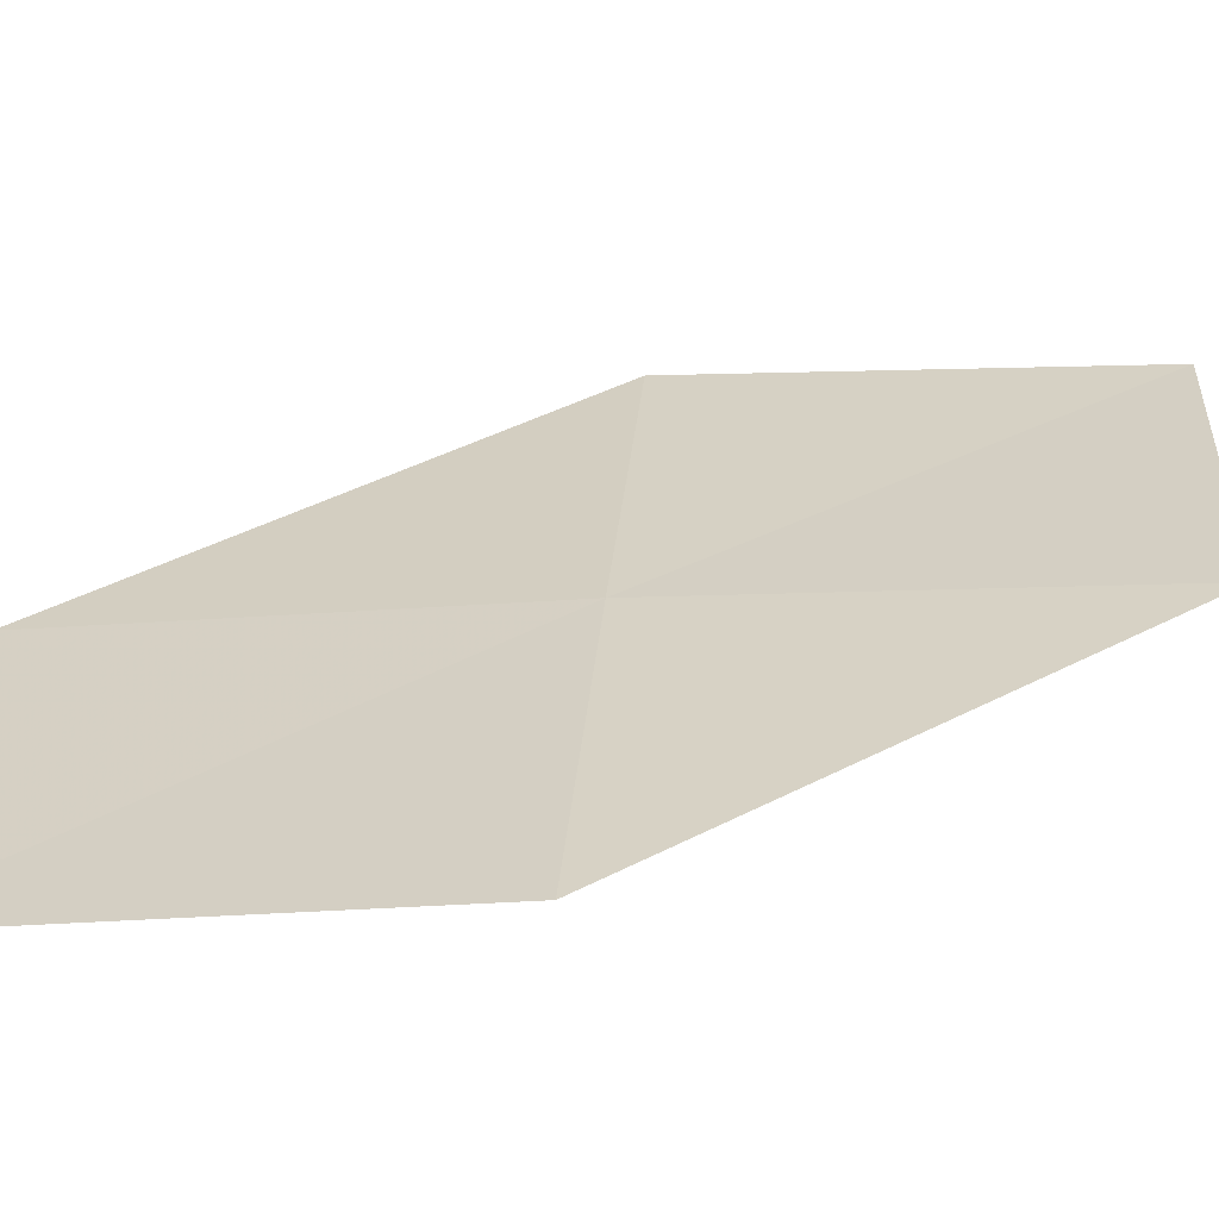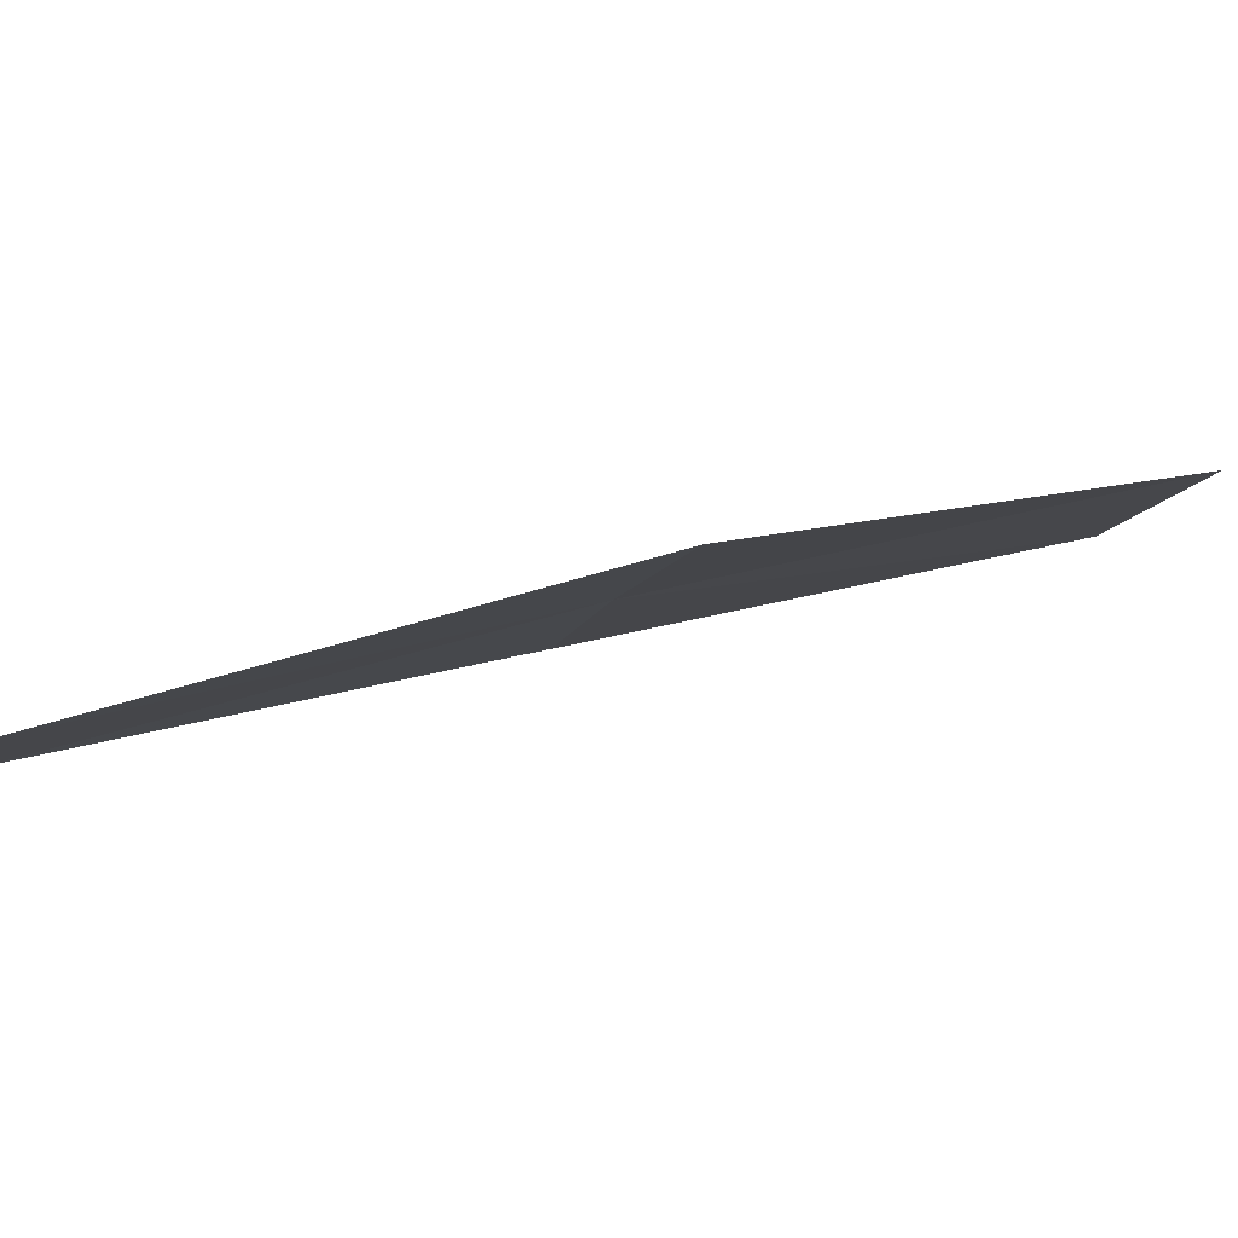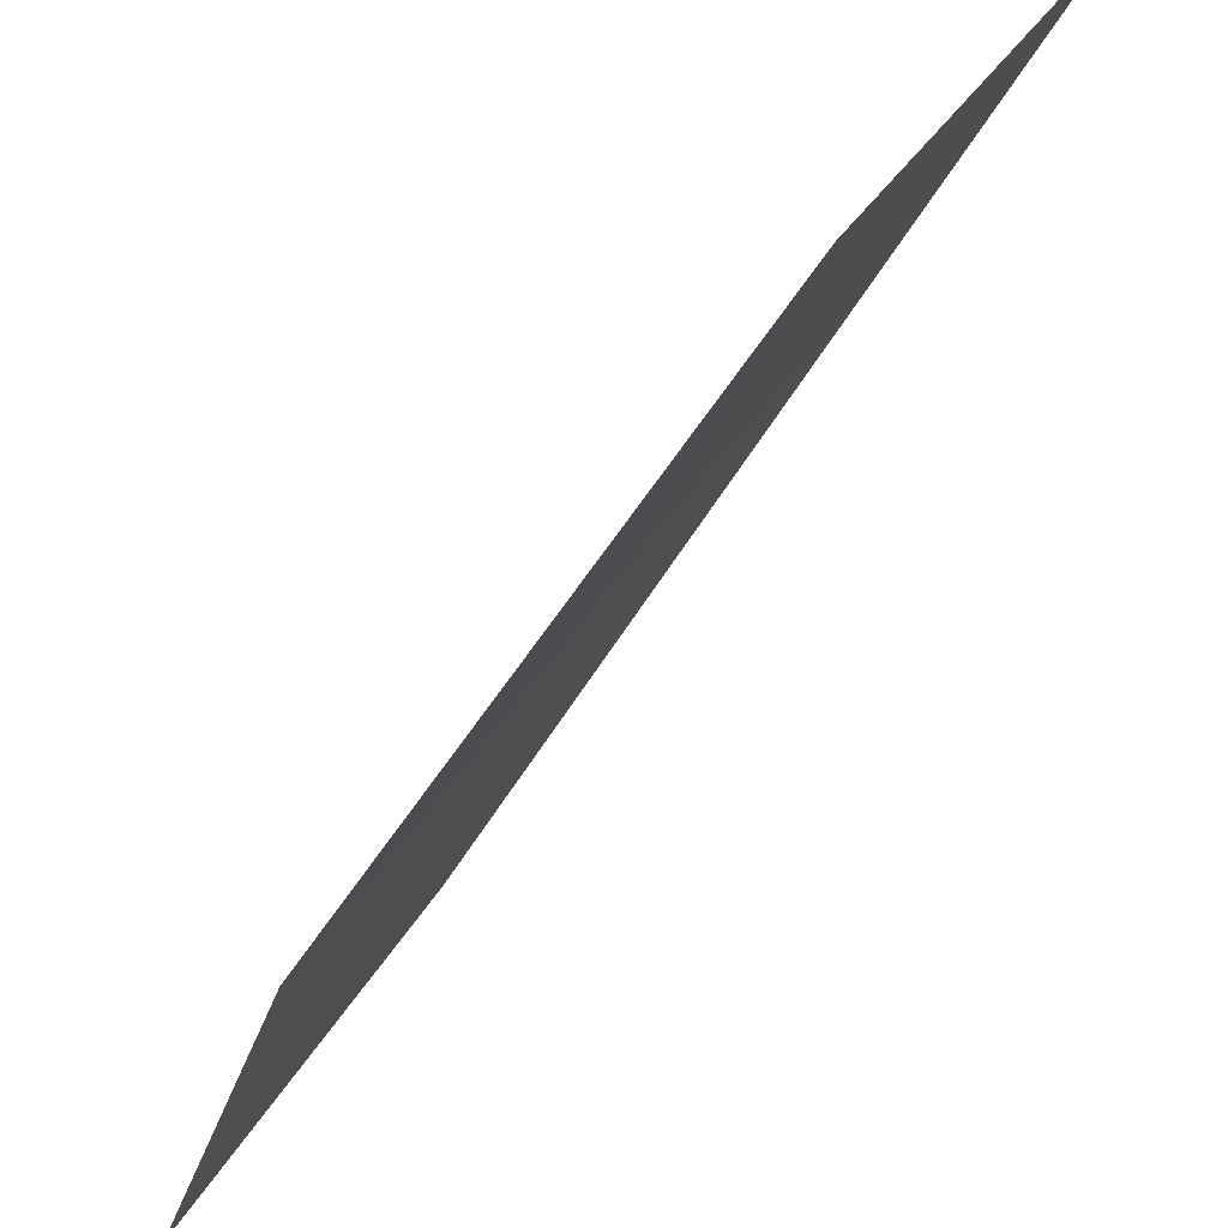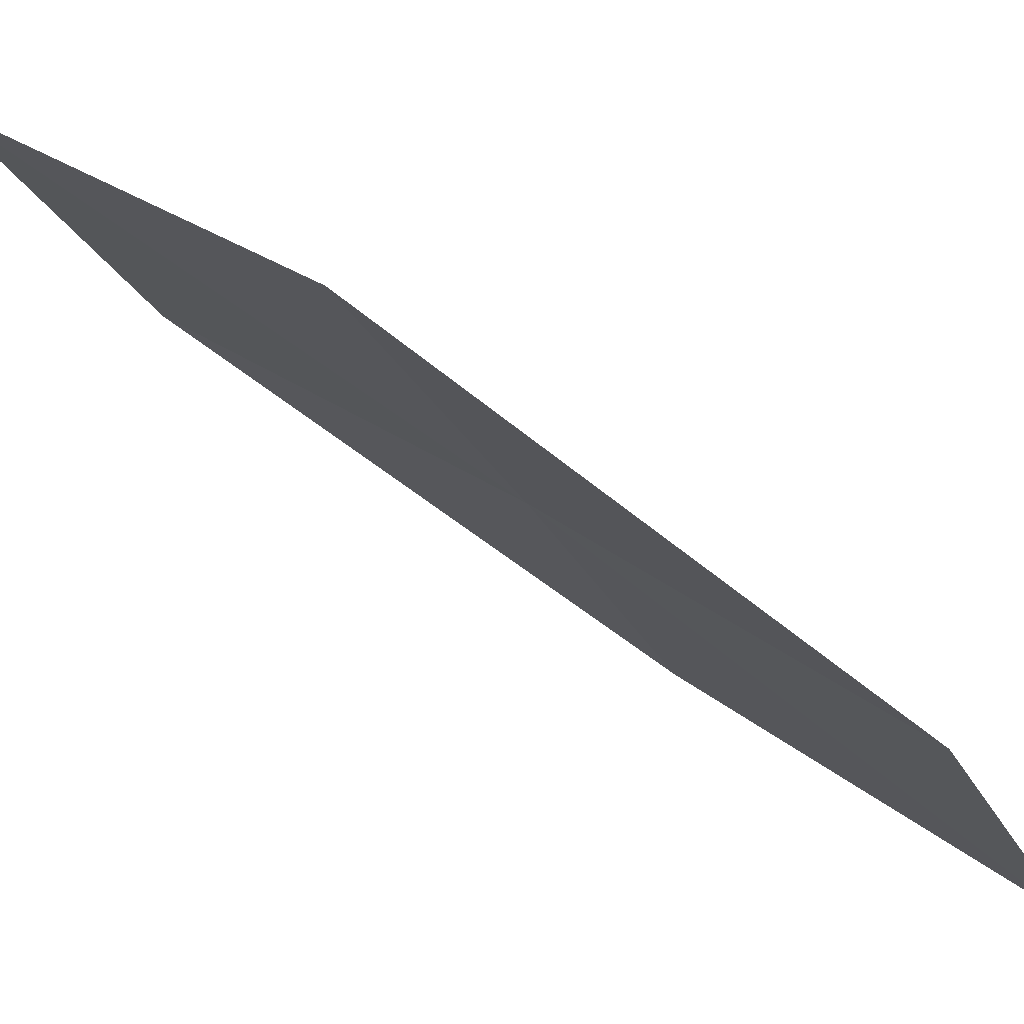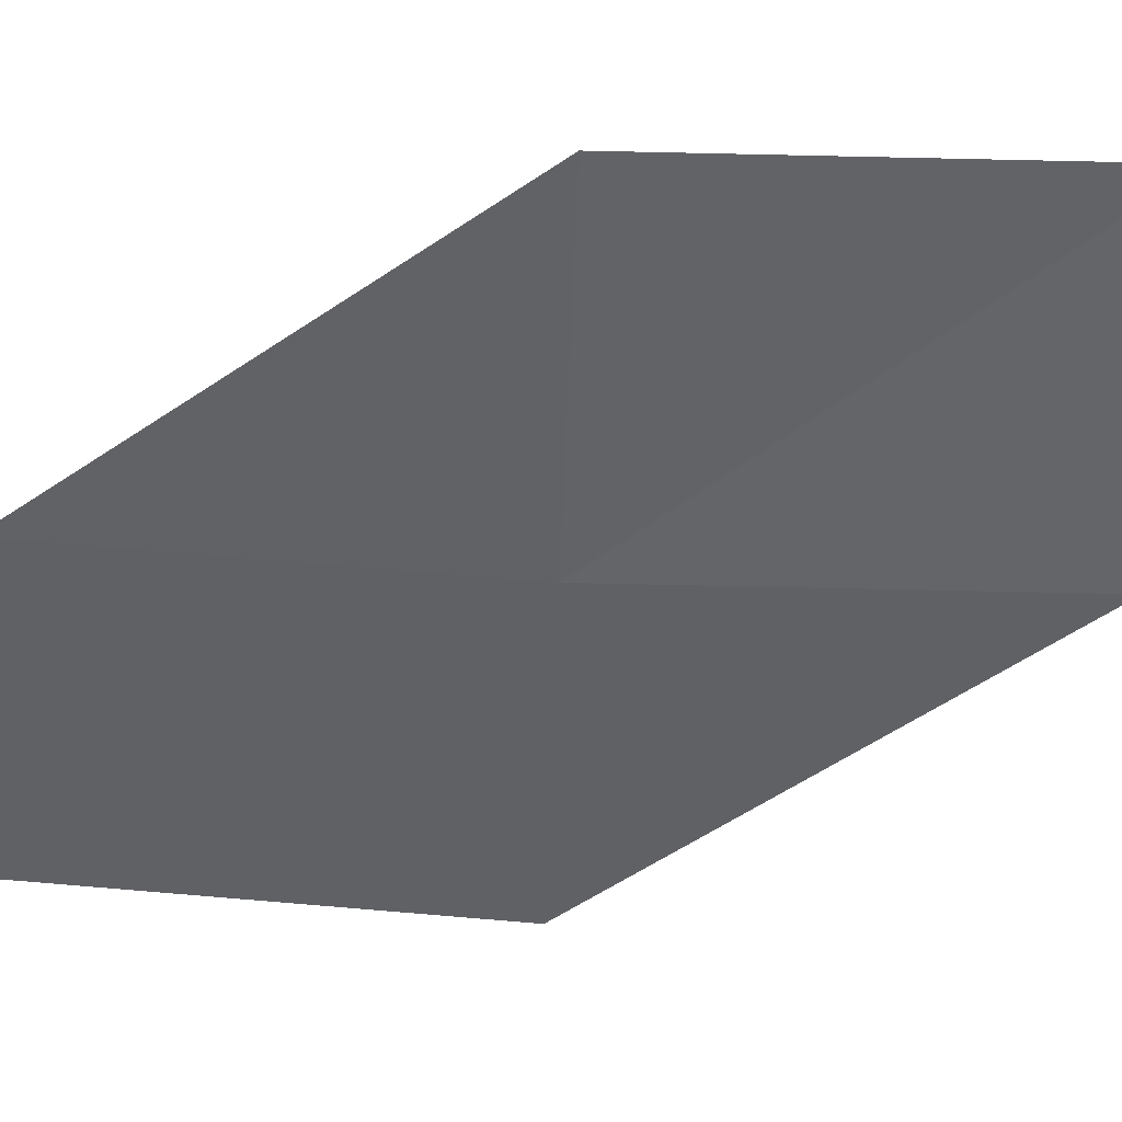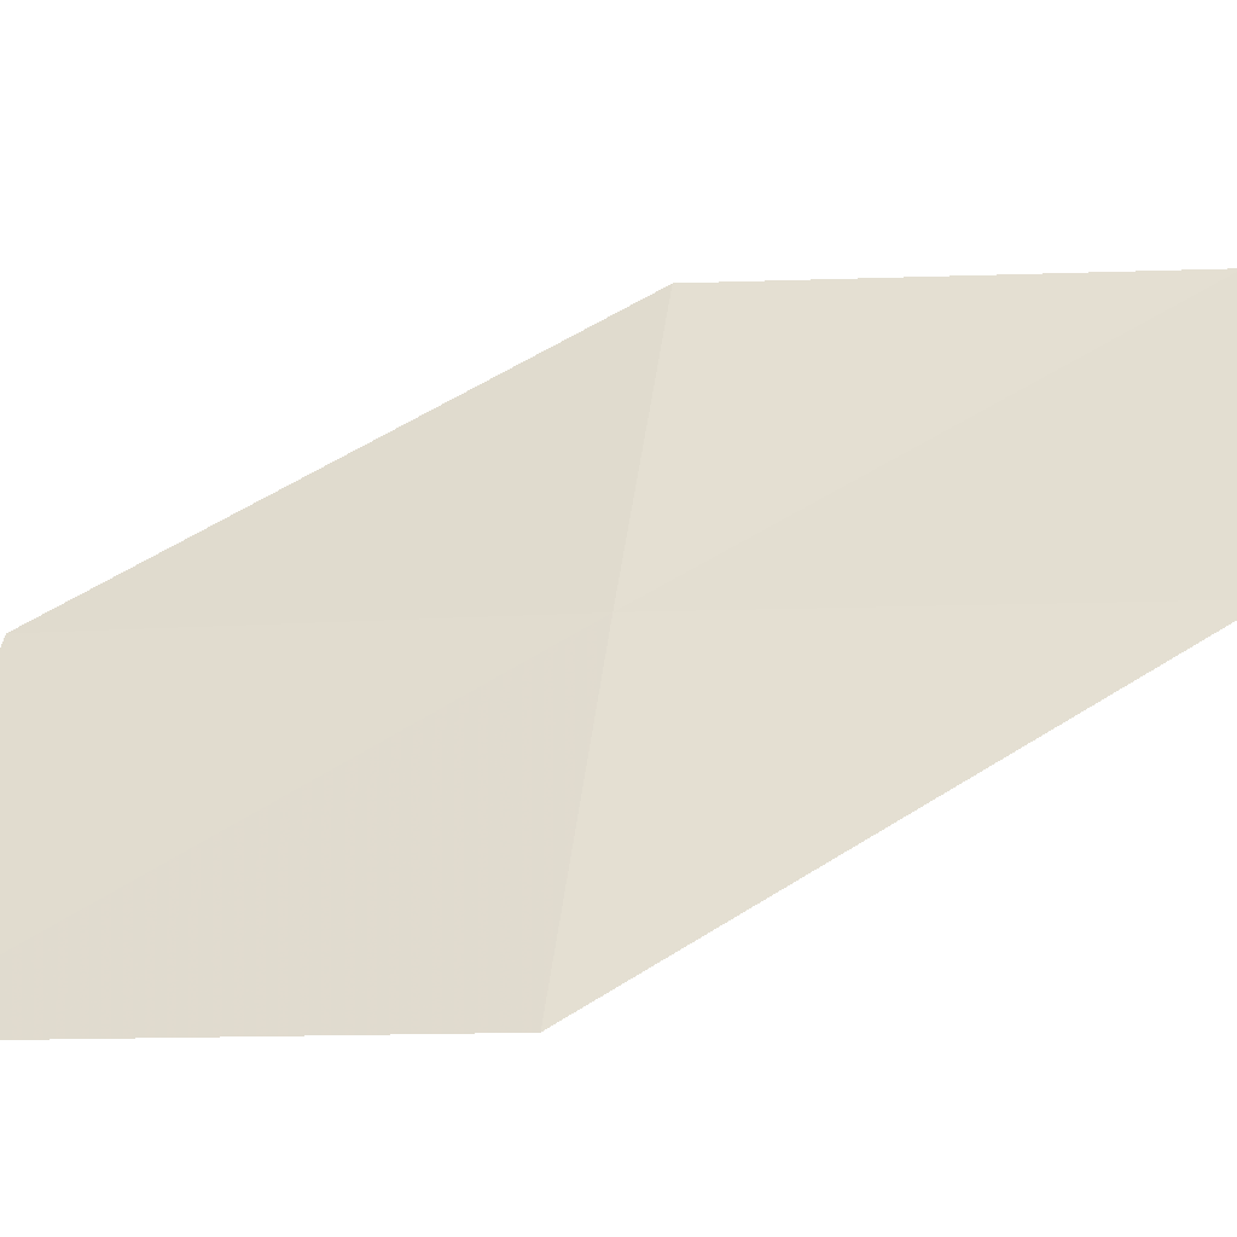
<metadata>
{"format":"obj","ext":"obj","renderer":"f3d","projection":"perspective","resolution":1024,"background":"white","views":[{"elev":-28.9,"azim":-69.8,"up":"+Z"},{"elev":52.7,"azim":87.3,"up":"+Z"},{"elev":-32.7,"azim":-4.6,"up":"+Z"},{"elev":38.2,"azim":146.1,"up":"+Z"},{"elev":72.7,"azim":-74.5,"up":"+Z"},{"elev":-15.3,"azim":-65.8,"up":"+Z"}]}
</metadata>
<code>
v -19.86 -4.156 23.8
v -20.69 -2.974 22.91
v -20.11 -2.892 23.84
v -20.43 -4.276 22.88
v -19.53 -5.4 23.77
v -19.26 -4.03 24.73
v -18.94 -5.235 24.68
f 1 3 2
f 1 2 4
f 1 4 5
f 1 6 3
f 1 7 6
f 1 5 7

</code>
